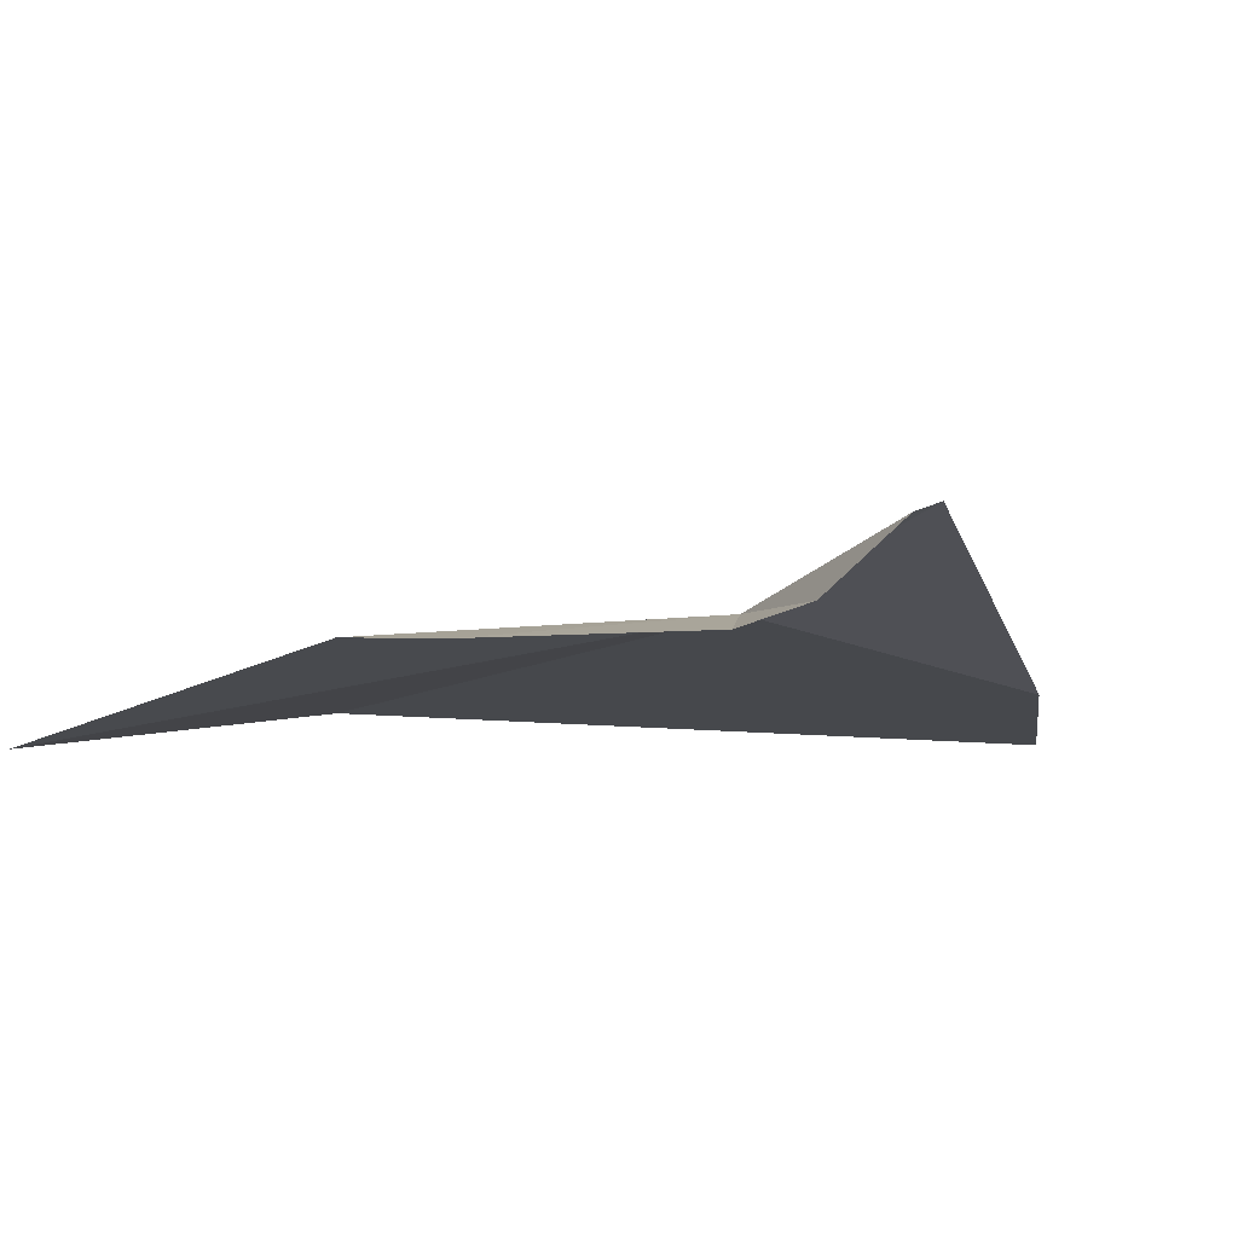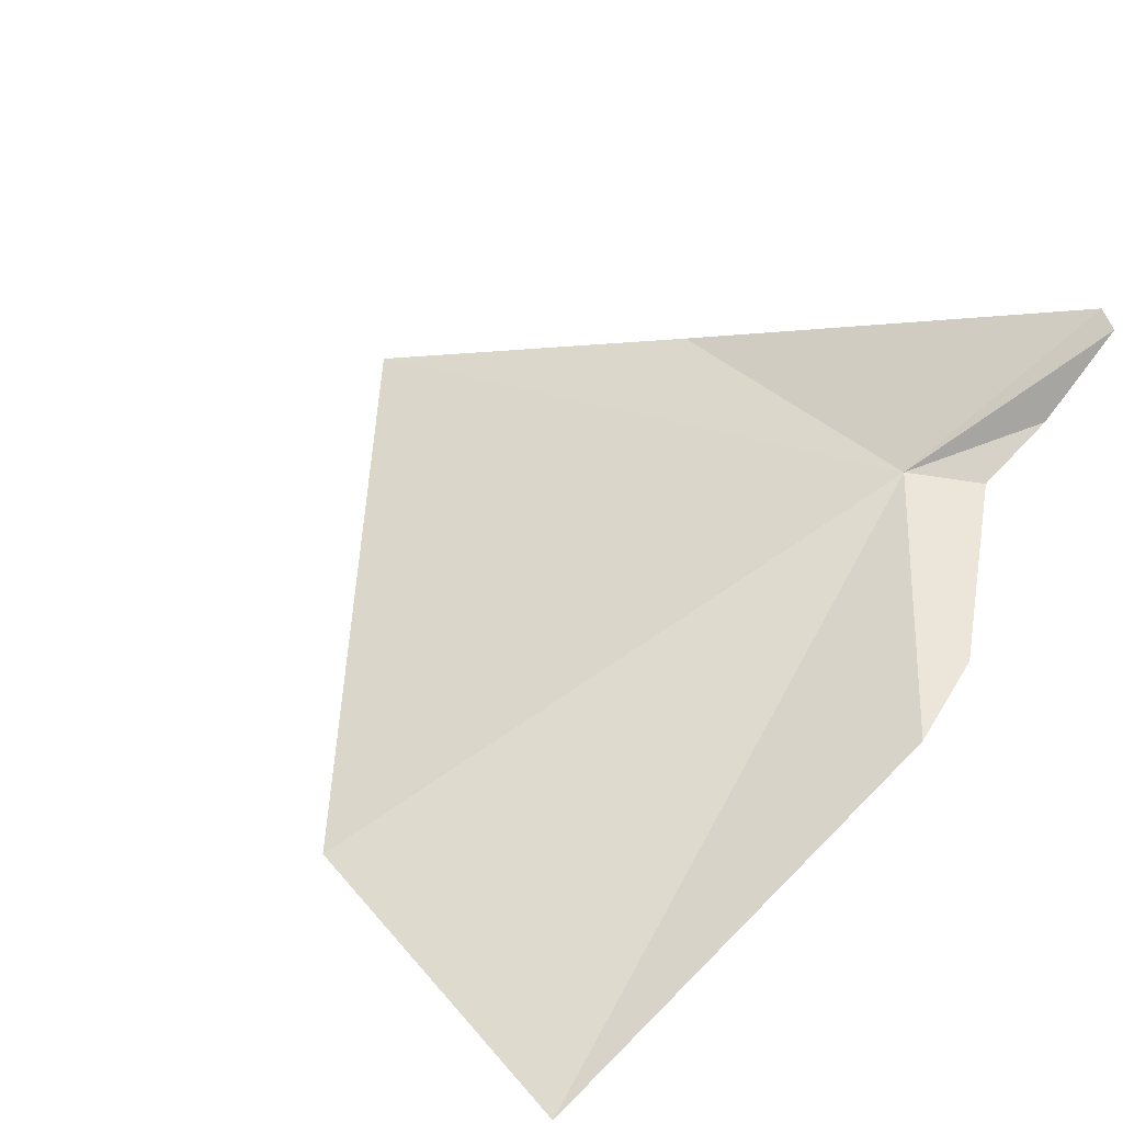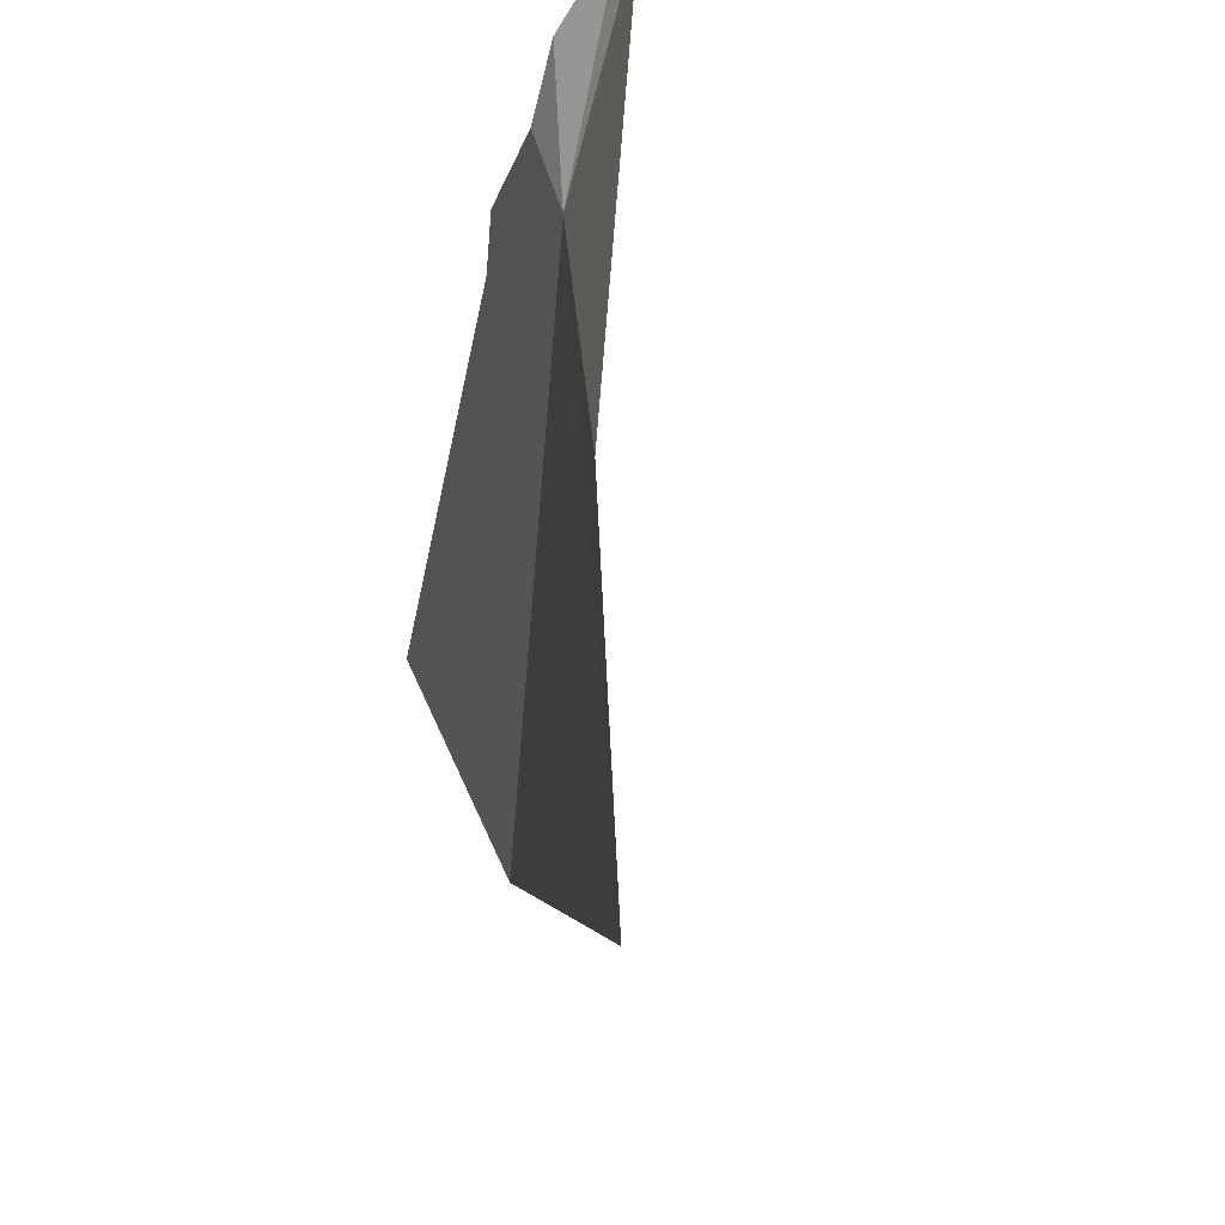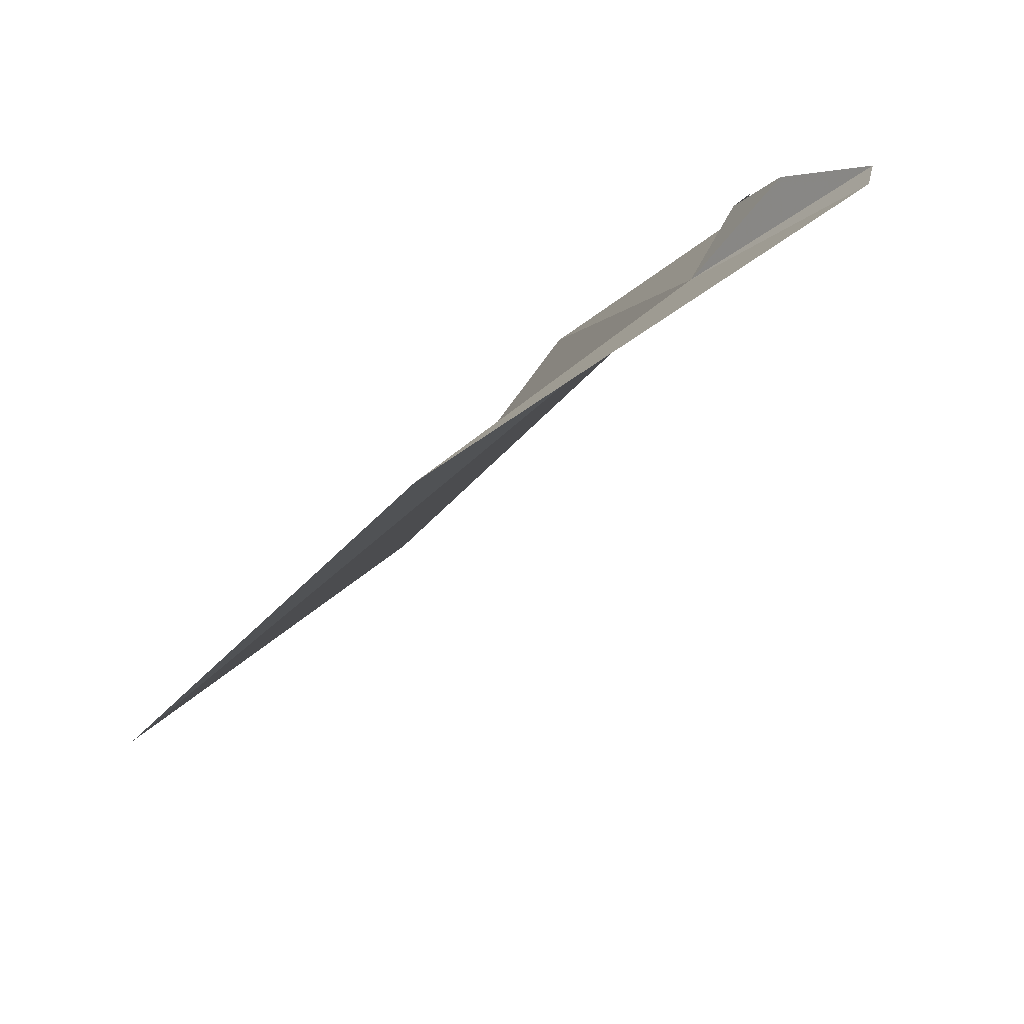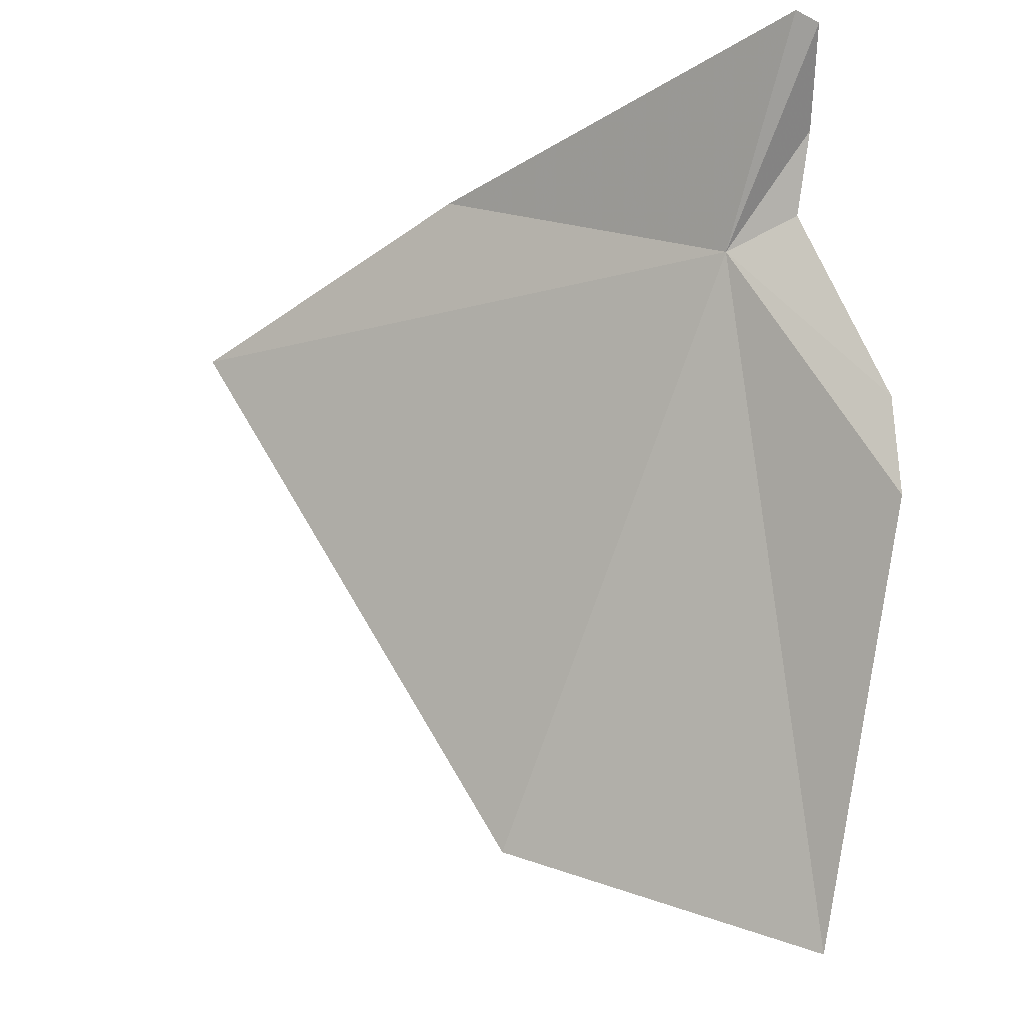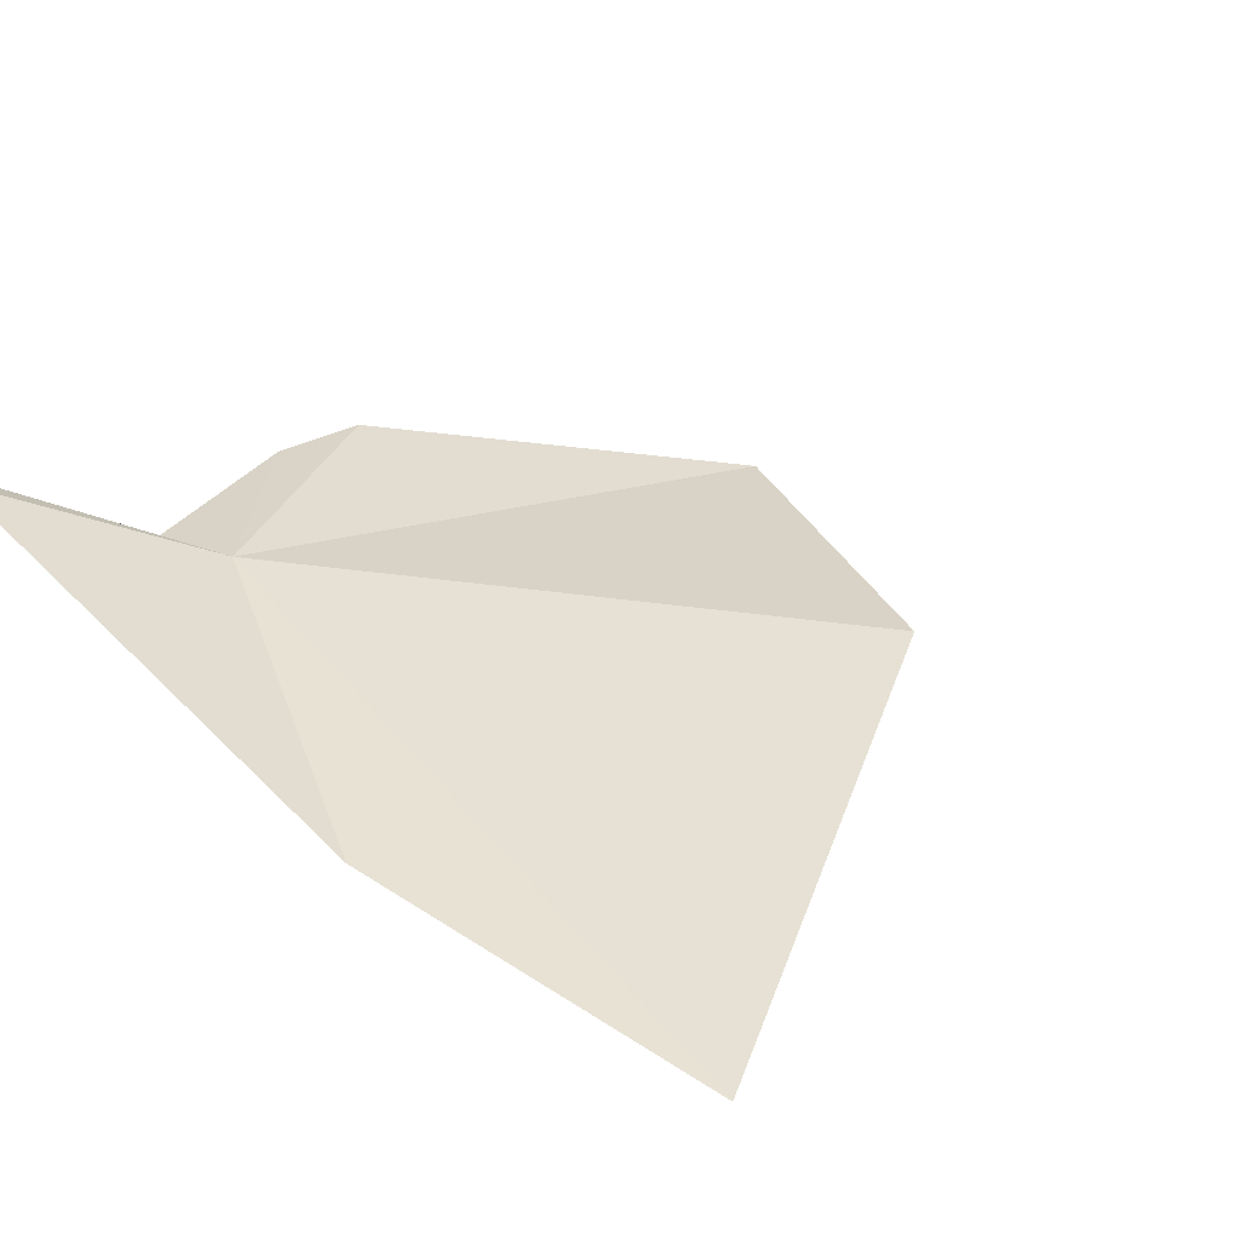
<metadata>
{"format":"obj","ext":"obj","renderer":"f3d","projection":"perspective","resolution":1024,"background":"white","views":[{"elev":8.6,"azim":-60.0,"up":"+Y"},{"elev":51.2,"azim":-145.9,"up":"+Y"},{"elev":57.3,"azim":67.6,"up":"+Z"},{"elev":78.6,"azim":121.4,"up":"+Z"},{"elev":-12.7,"azim":-165.1,"up":"+Z"},{"elev":30.2,"azim":48.9,"up":"+Y"}]}
</metadata>
<code>
v 3.804 2.61 -14.79
v 2.949 2.559 -15.65
v 3.411 2.613 -14.62
v 3.313 3.18 -13.69
v 5.532 2.063 -14.15
v 3.309 2.771 -14.2
v 3.197 3.147 -13.76
v 7.244 1.469 -14.83
v 5.313 1.662 -17.92
v 2.916 2.526 -16.18
v 3.499 1.728 -18.51
f 1 3 2
f 1 5 4
f 1 7 6
f 1 9 8
f 1 8 5
f 1 4 7
f 1 6 3
f 1 2 10
f 1 10 11
f 1 11 9

</code>
